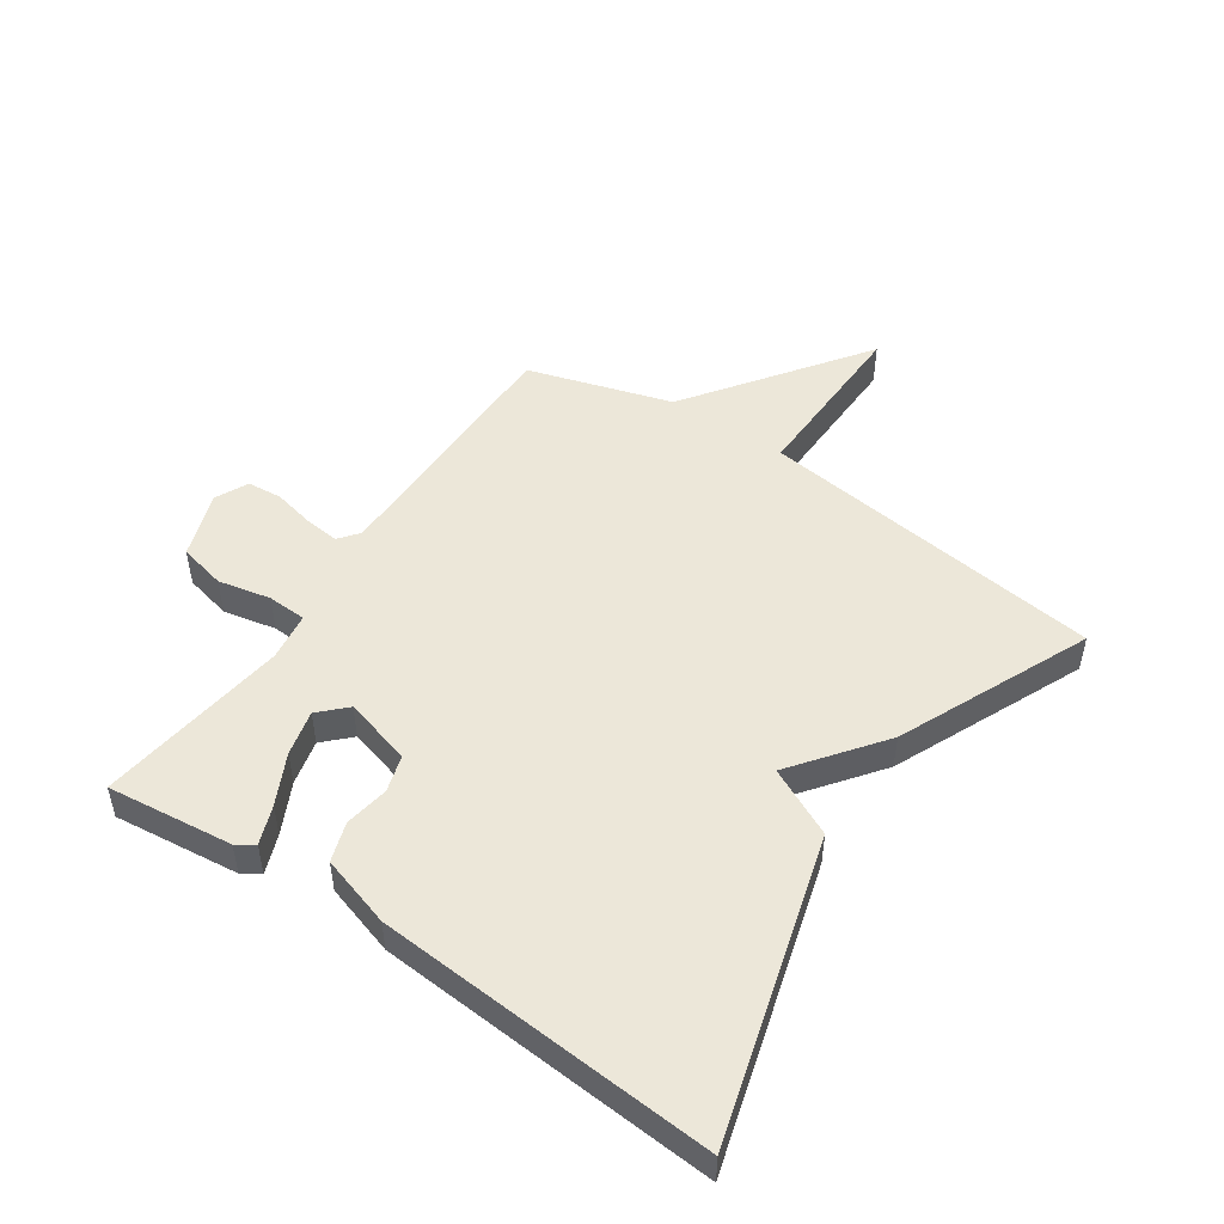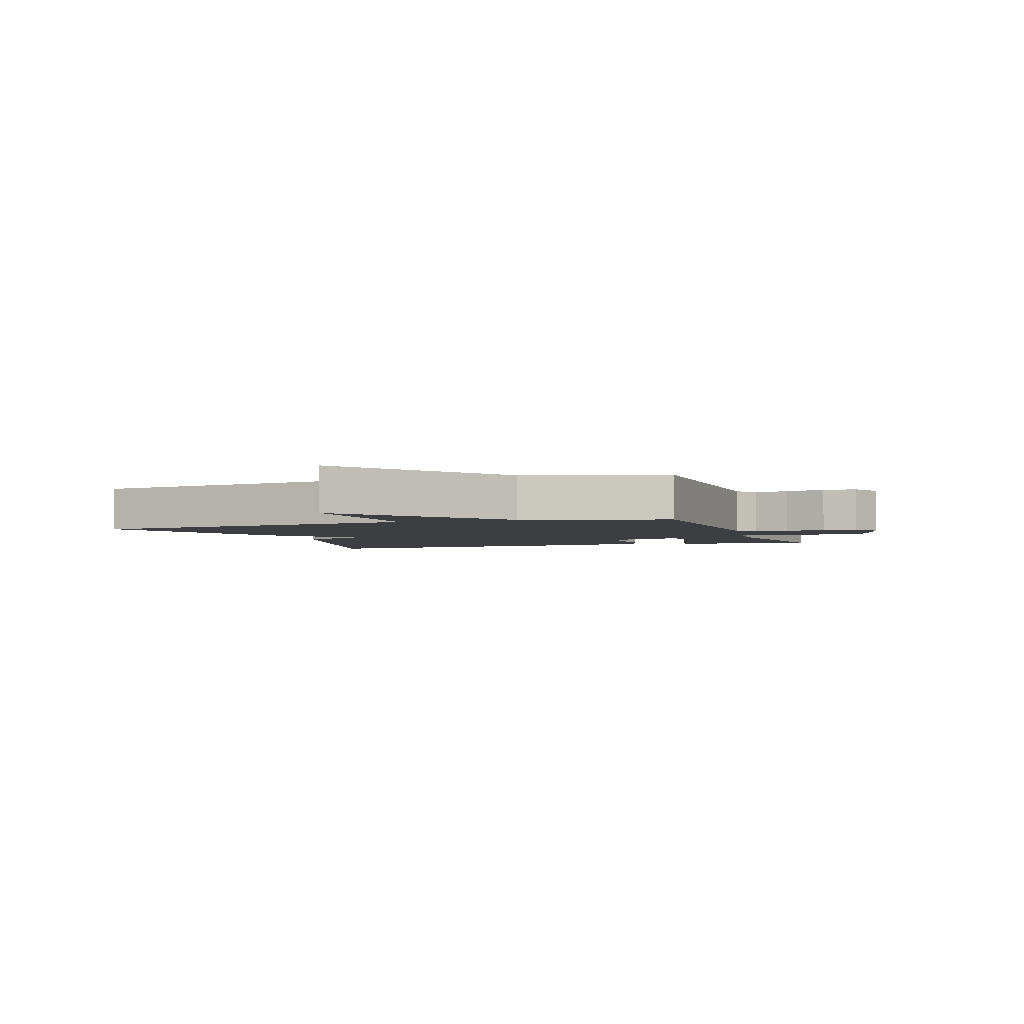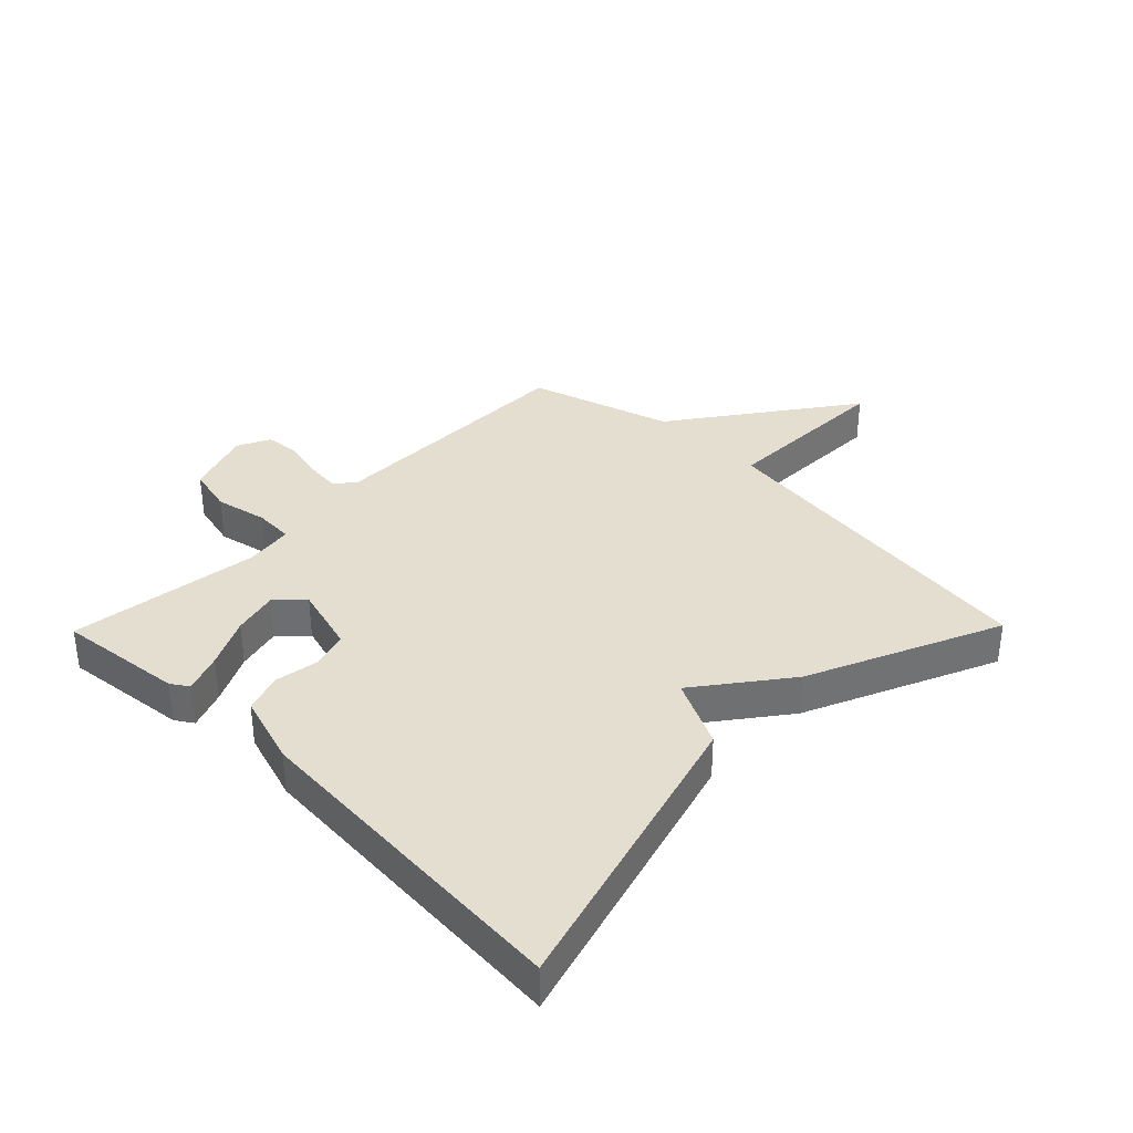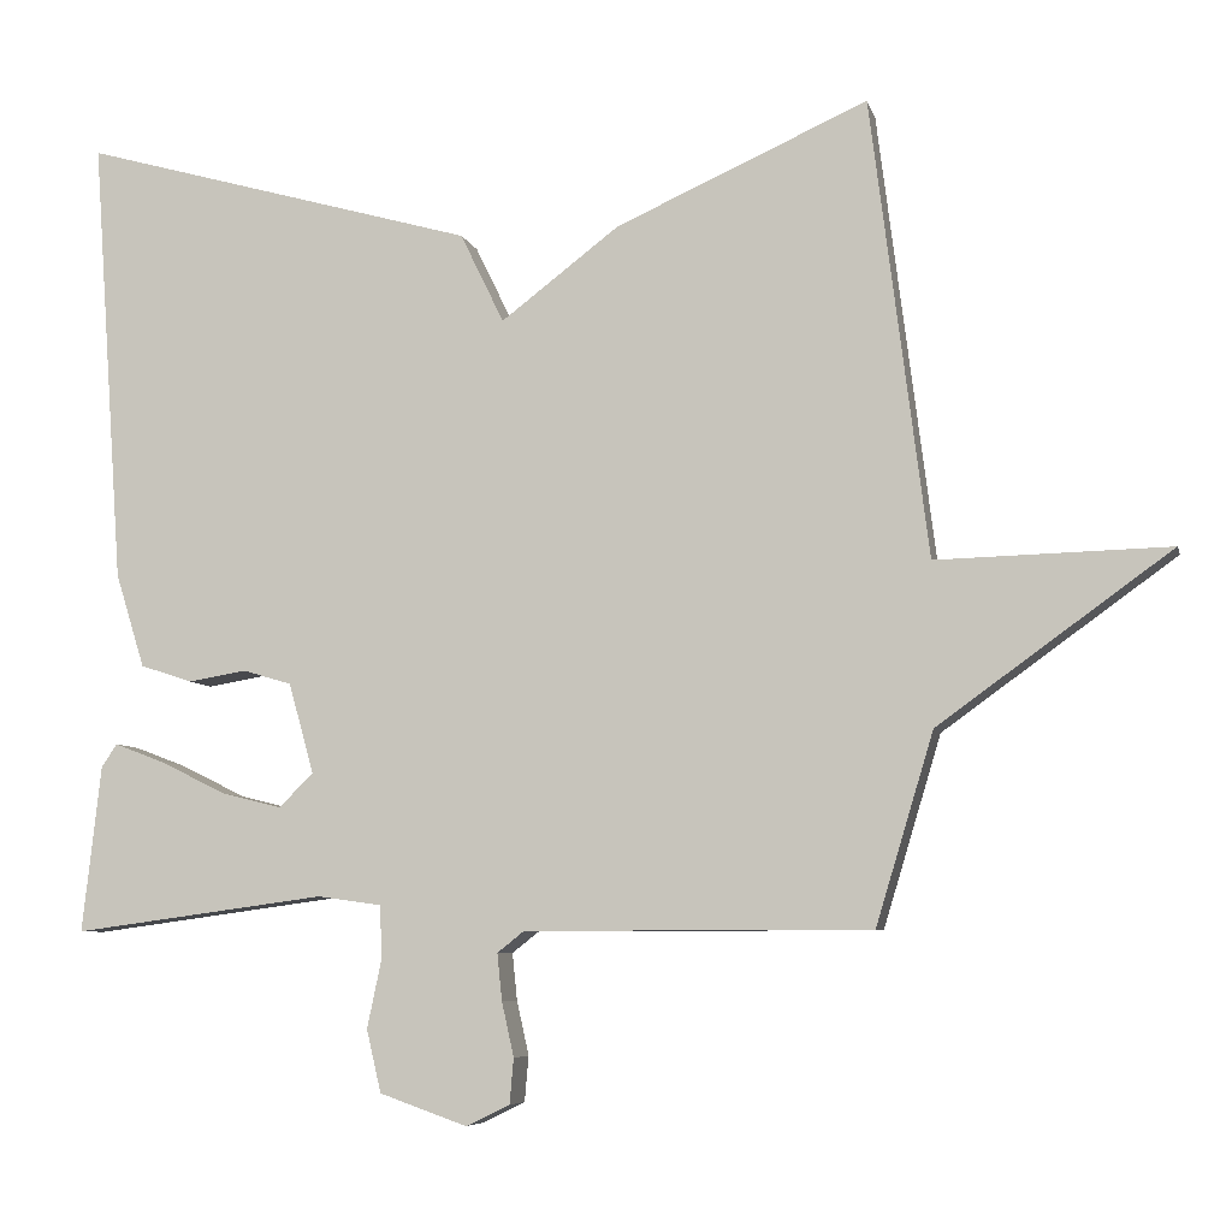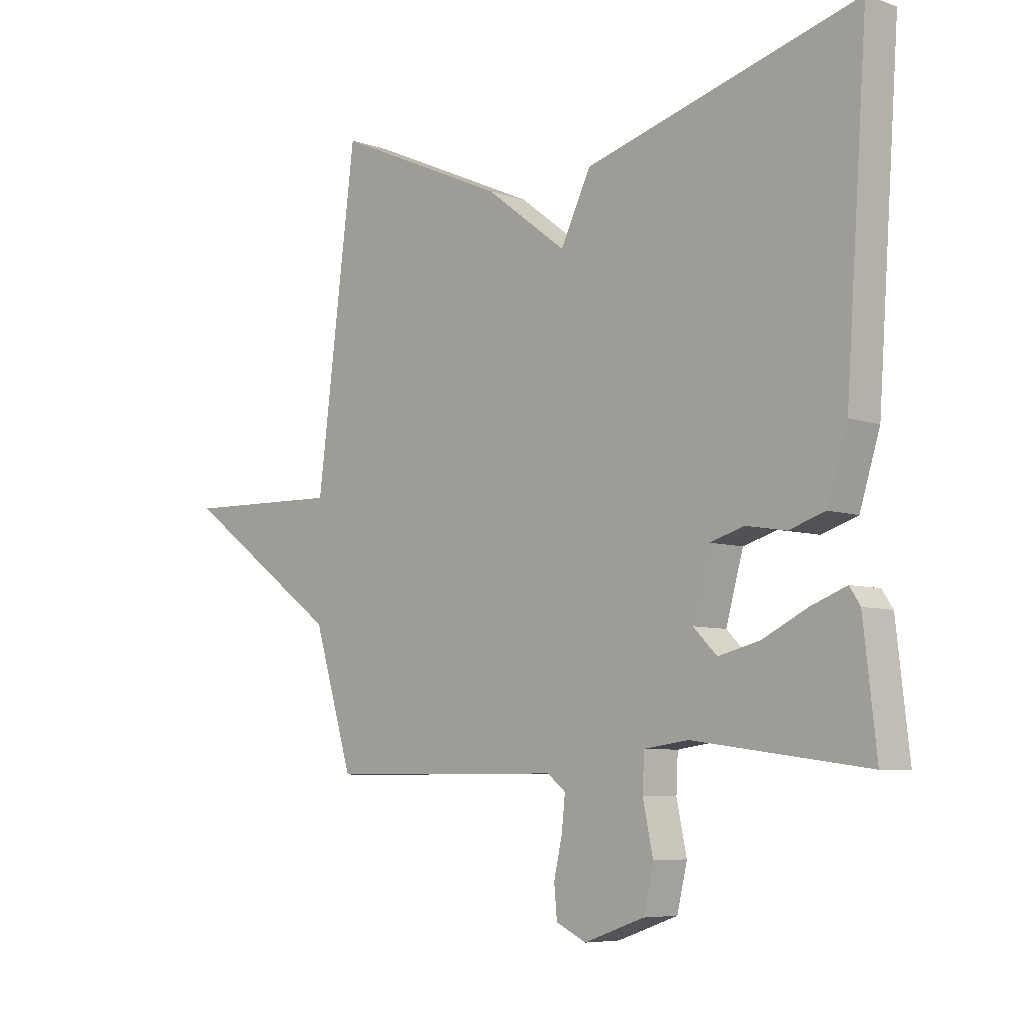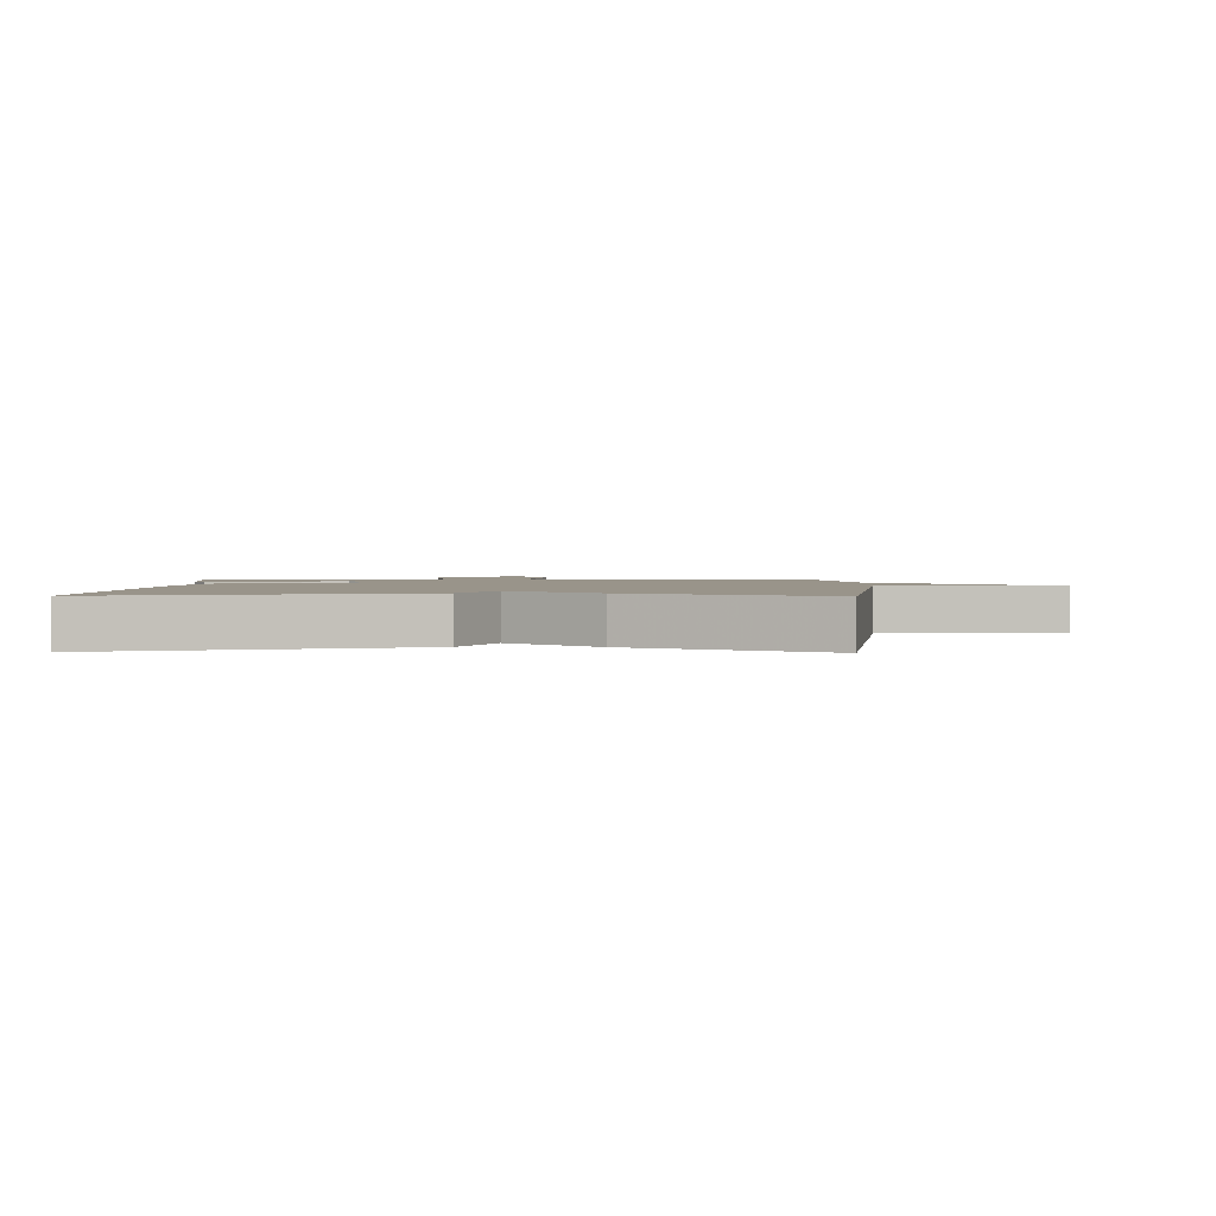
<metadata>
{"format":"obj","ext":"obj","renderer":"f3d","projection":"perspective","resolution":1024,"background":"white","views":[{"elev":49.7,"azim":-55.9,"up":"+Y"},{"elev":-3.1,"azim":109.6,"up":"+Y"},{"elev":35.7,"azim":-45.6,"up":"+Y"},{"elev":-6.8,"azim":13.2,"up":"+Z"},{"elev":-6.7,"azim":-135.3,"up":"+Z"},{"elev":1.9,"azim":1.3,"up":"+Y"}]}
</metadata>
<code>
v -0.5 0.07 -0.5
v -0.477 0.07 -0.295
v -0.458 0.07 -0.266
v -0.395 0.07 -0.29
v -0.314 0.07 -0.33
v -0.24 0.07 -0.348
v -0.198 0.07 -0.306
v -0.229 0.07 -0.195
v -0.289 0.07 -0.177
v -0.361 0.07 -0.189
v -0.425 0.07 -0.168
v -0.461 0.07 -0.052
v -0.5 0.07 0.5
v -0.011 0.07 0.362
v 0.043 0.07 0.251
v 0.189 0.07 0.362
v 0.5 0.07 0.5
v 0.571 0.07 -0.065
v 0.858 0.07 -0.058
v 0.571 0.07 -0.265
v 0.5 0.07 -0.5
v 0.073 0.07 -0.501
v 0.04 0.07 -0.527
v 0.046 0.07 -0.585
v 0.061 0.07 -0.652
v 0.056 0.07 -0.708
v 0.002 0.07 -0.734
v -0.106 0.07 -0.696
v -0.124 0.07 -0.619
v -0.106 0.07 -0.533
v -0.109 0.07 -0.469
v -0.188 0.07 -0.458
v -0.5 0 -0.5
v -0.477 0 -0.295
v -0.458 0 -0.266
v -0.395 0 -0.29
v -0.314 0 -0.33
v -0.24 0 -0.348
v -0.198 0 -0.306
v -0.229 0 -0.195
v -0.289 0 -0.177
v -0.361 0 -0.189
v -0.425 0 -0.168
v -0.461 0 -0.052
v -0.5 0 0.5
v -0.011 0 0.362
v 0.043 0 0.251
v 0.189 0 0.362
v 0.5 0 0.5
v 0.571 0 -0.065
v 0.858 0 -0.058
v 0.571 0 -0.265
v 0.5 0 -0.5
v 0.073 0 -0.501
v 0.04 0 -0.527
v 0.046 0 -0.585
v 0.061 0 -0.652
v 0.056 0 -0.708
v 0.002 0 -0.734
v -0.106 0 -0.696
v -0.124 0 -0.619
v -0.106 0 -0.533
v -0.109 0 -0.469
v -0.188 0 -0.458
f 28 29 30
f 27 28 30
f 26 27 30
f 25 26 30
f 24 25 30
f 23 24 30 31
f 22 23 31
f 20 21 22 31
f 20 31 32
f 19 20 32
f 18 19 32
f 17 18 32
f 16 17 32
f 15 16 32
f 13 14 15
f 12 13 15
f 11 12 15
f 10 11 15
f 9 10 15
f 8 9 15
f 7 8 15
f 3 4 5
f 2 3 5
f 1 2 5
f 32 1 5
f 32 5 6
f 7 15 32
f 6 7 32
f 62 61 60
f 62 60 59
f 62 59 58
f 62 58 57
f 62 57 56
f 63 62 56 55
f 63 55 54
f 63 54 53 52
f 64 63 52
f 64 52 51
f 64 51 50
f 64 50 49
f 64 49 48
f 64 48 47
f 47 46 45
f 47 45 44
f 47 44 43
f 47 43 42
f 47 42 41
f 47 41 40
f 47 40 39
f 37 36 35
f 37 35 34
f 37 34 33
f 37 33 64
f 38 37 64
f 64 47 39
f 64 39 38
f 1 33 34 2
f 2 34 35 3
f 3 35 36 4
f 4 36 37 5
f 5 37 38 6
f 6 38 39 7
f 7 39 40 8
f 8 40 41 9
f 9 41 42 10
f 10 42 43 11
f 11 43 44 12
f 12 44 45 13
f 13 45 46 14
f 14 46 47 15
f 15 47 48 16
f 16 48 49 17
f 17 49 50 18
f 18 50 51 19
f 19 51 52 20
f 20 52 53 21
f 21 53 54 22
f 22 54 55 23
f 23 55 56 24
f 24 56 57 25
f 25 57 58 26
f 26 58 59 27
f 27 59 60 28
f 28 60 61 29
f 29 61 62 30
f 30 62 63 31
f 31 63 64 32
f 32 64 33 1

</code>
